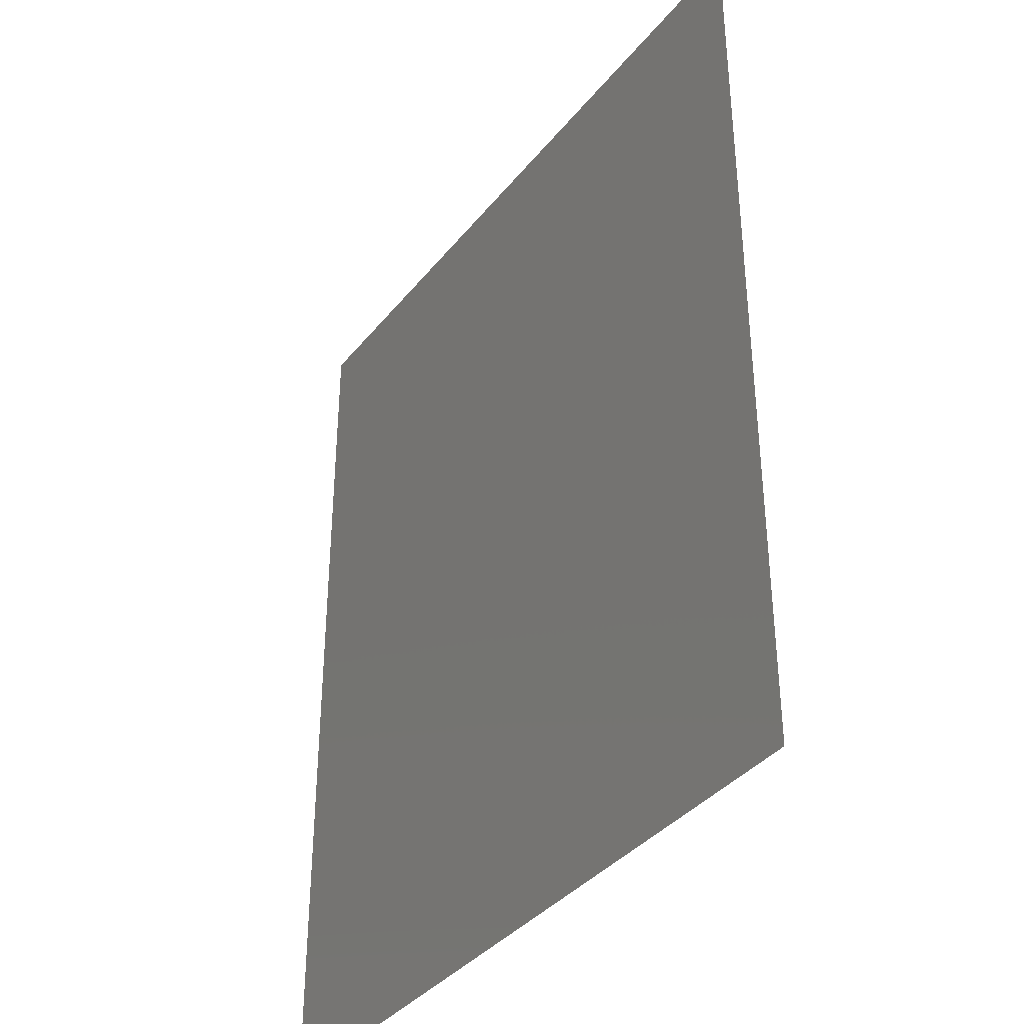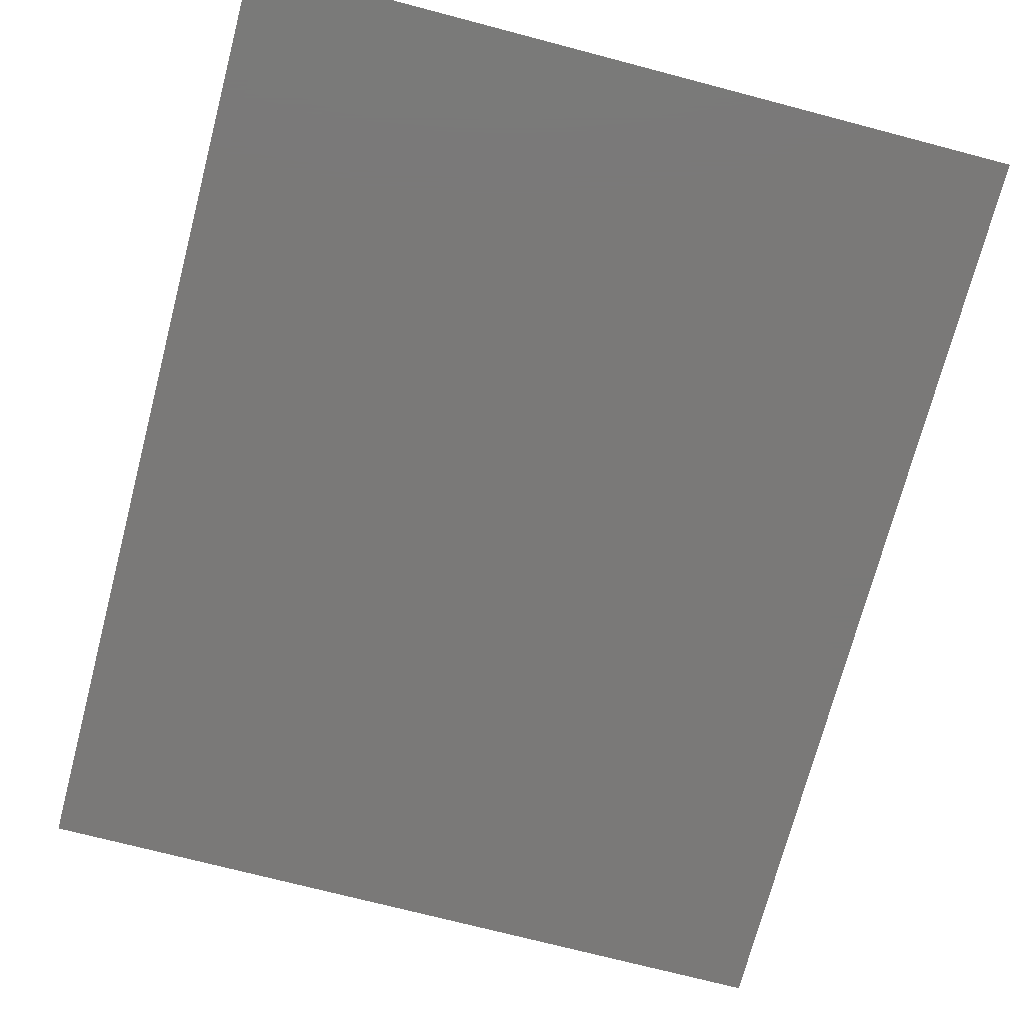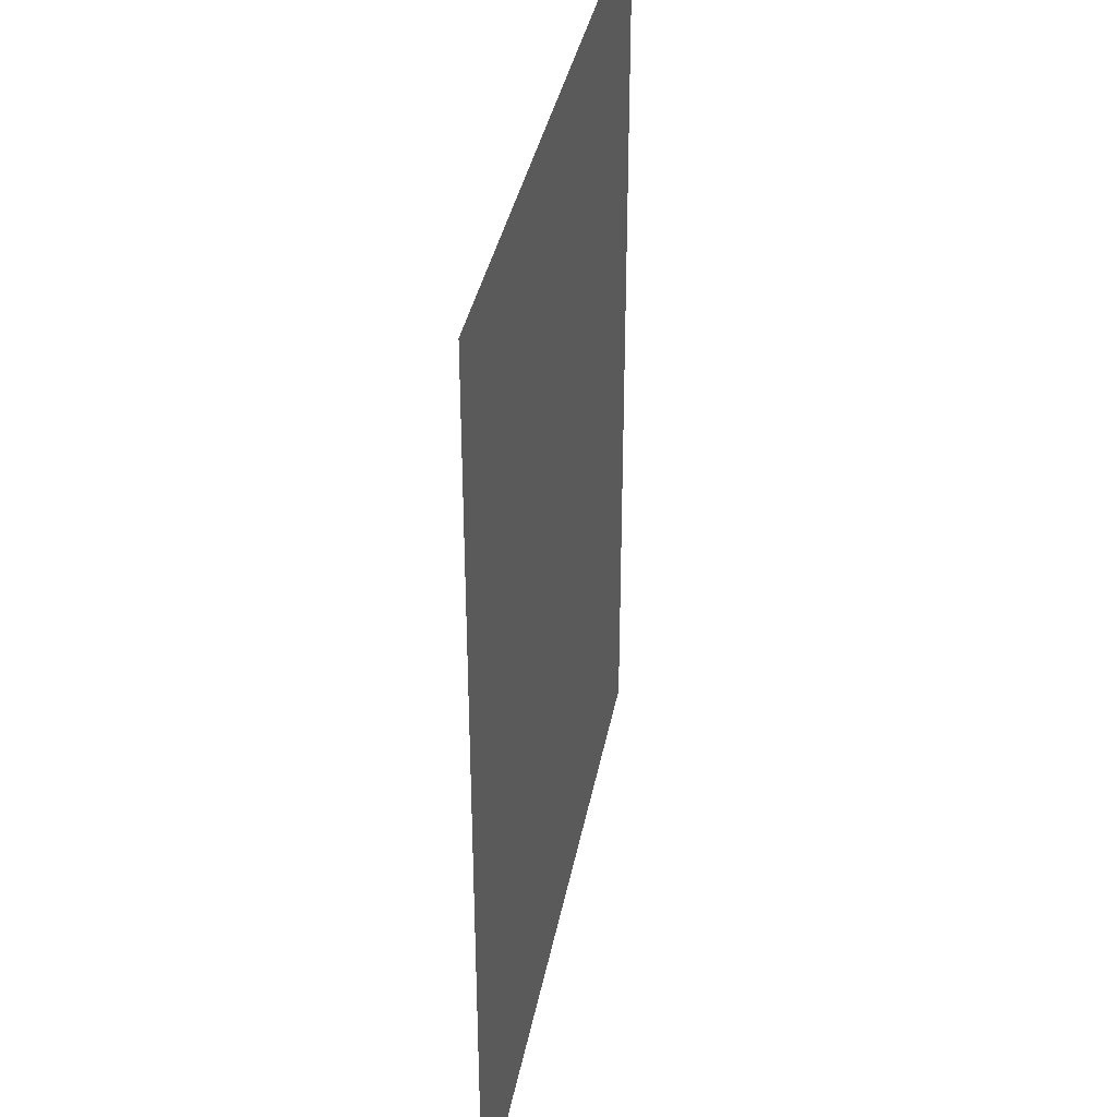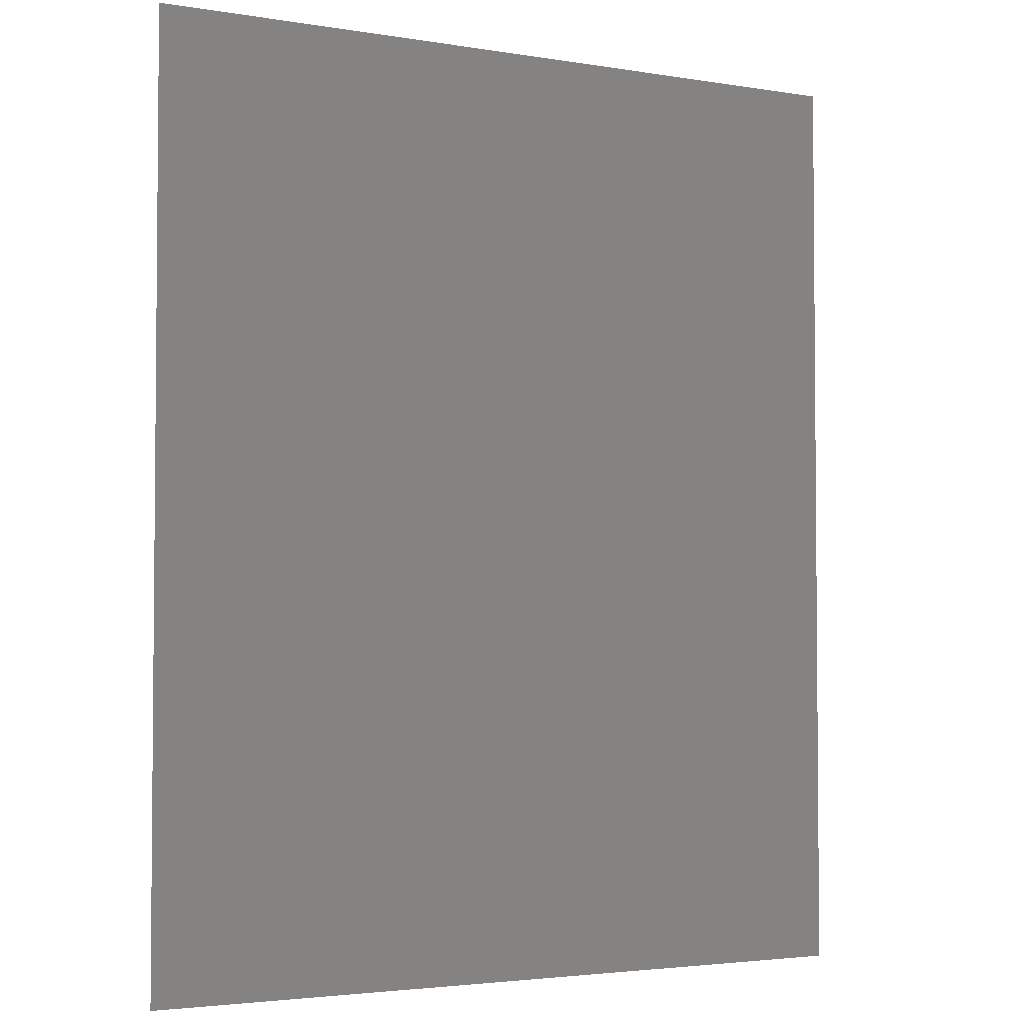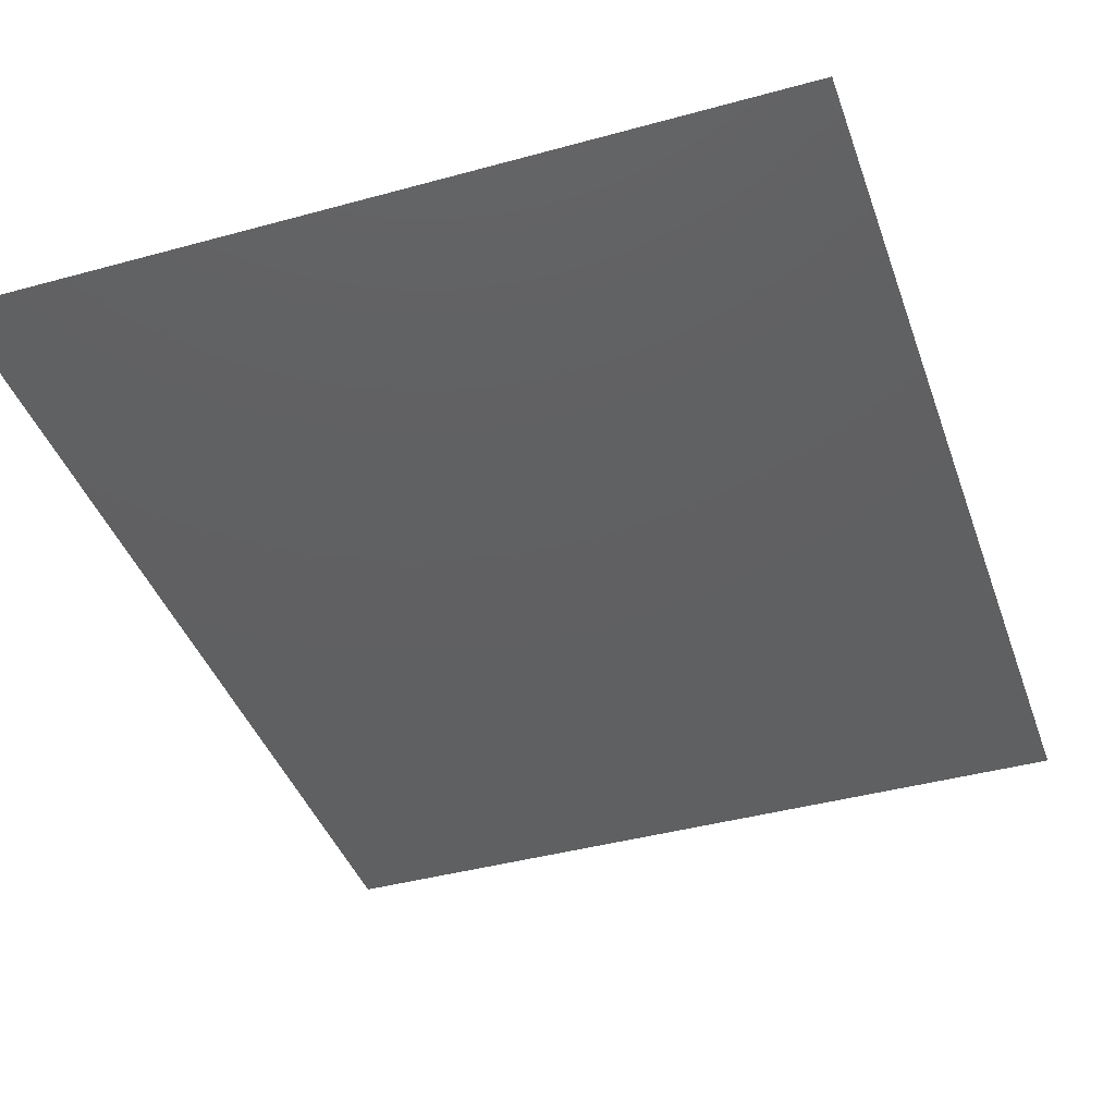
<metadata>
{"format":"stl","ext":"stl","renderer":"f3d","projection":"perspective","resolution":1024,"background":"white","views":[{"elev":-37.2,"azim":-123.8,"up":"+Y"},{"elev":-72.3,"azim":-14.7,"up":"+Z"},{"elev":36.6,"azim":-79.5,"up":"+Y"},{"elev":-3.2,"azim":150.5,"up":"+Y"},{"elev":-40.9,"azim":18.6,"up":"+Z"}]}
</metadata>
<code>
# stl→obj: 4 verts, 2 faces
v 65 -20 0
v 65 60 0
v 0 -20 0
v 0 60 0
f 1 2 3
f 3 2 4

</code>
